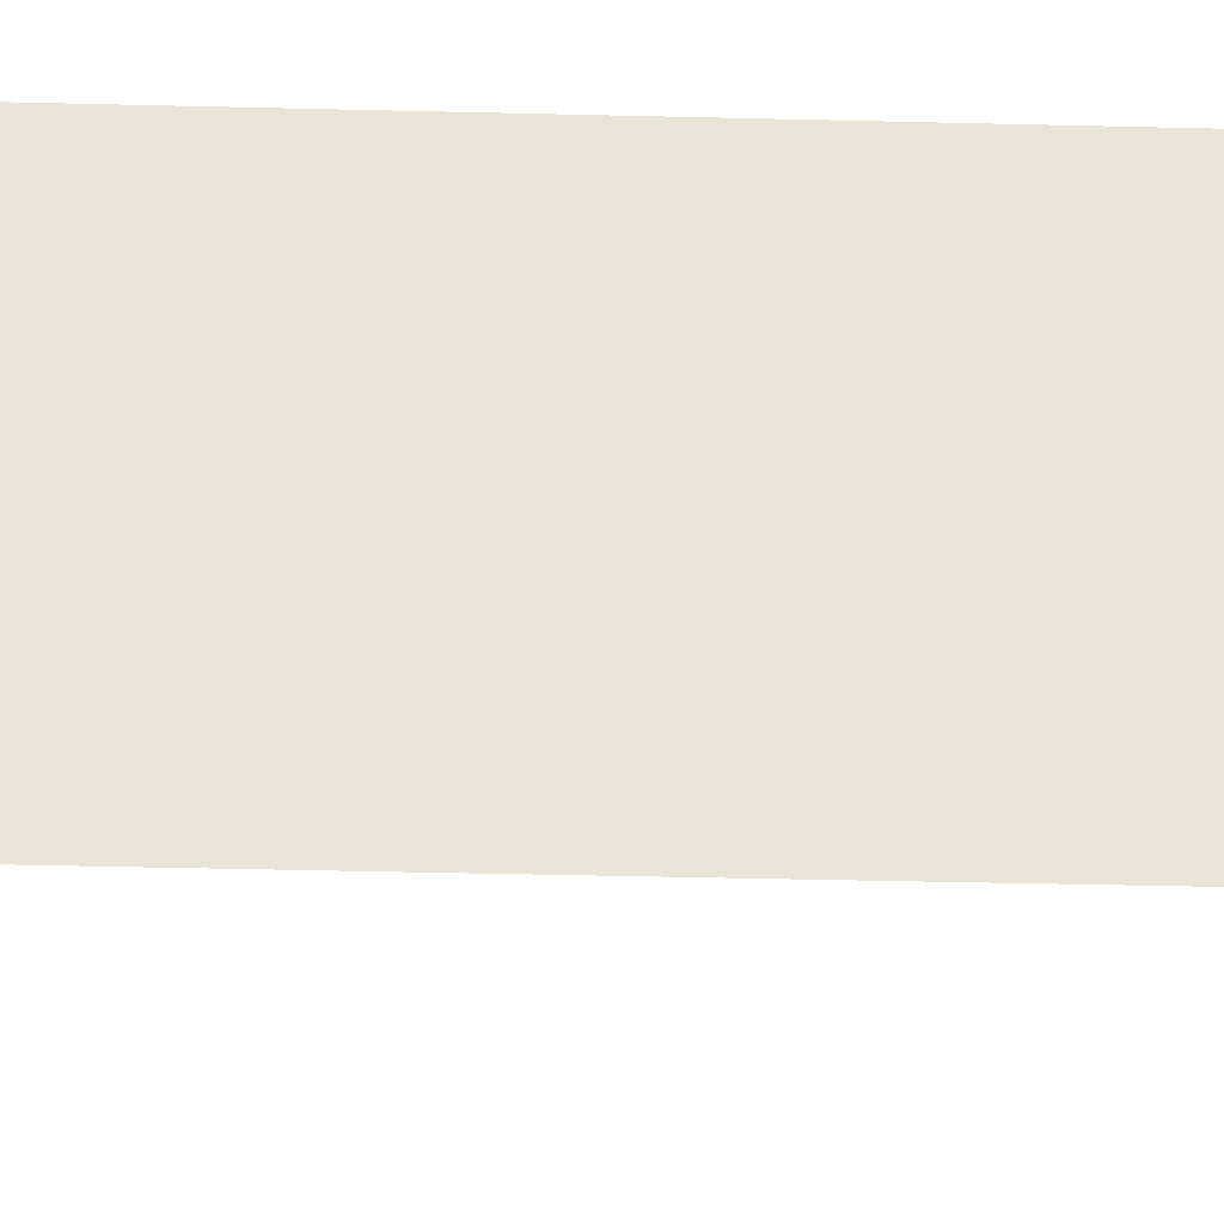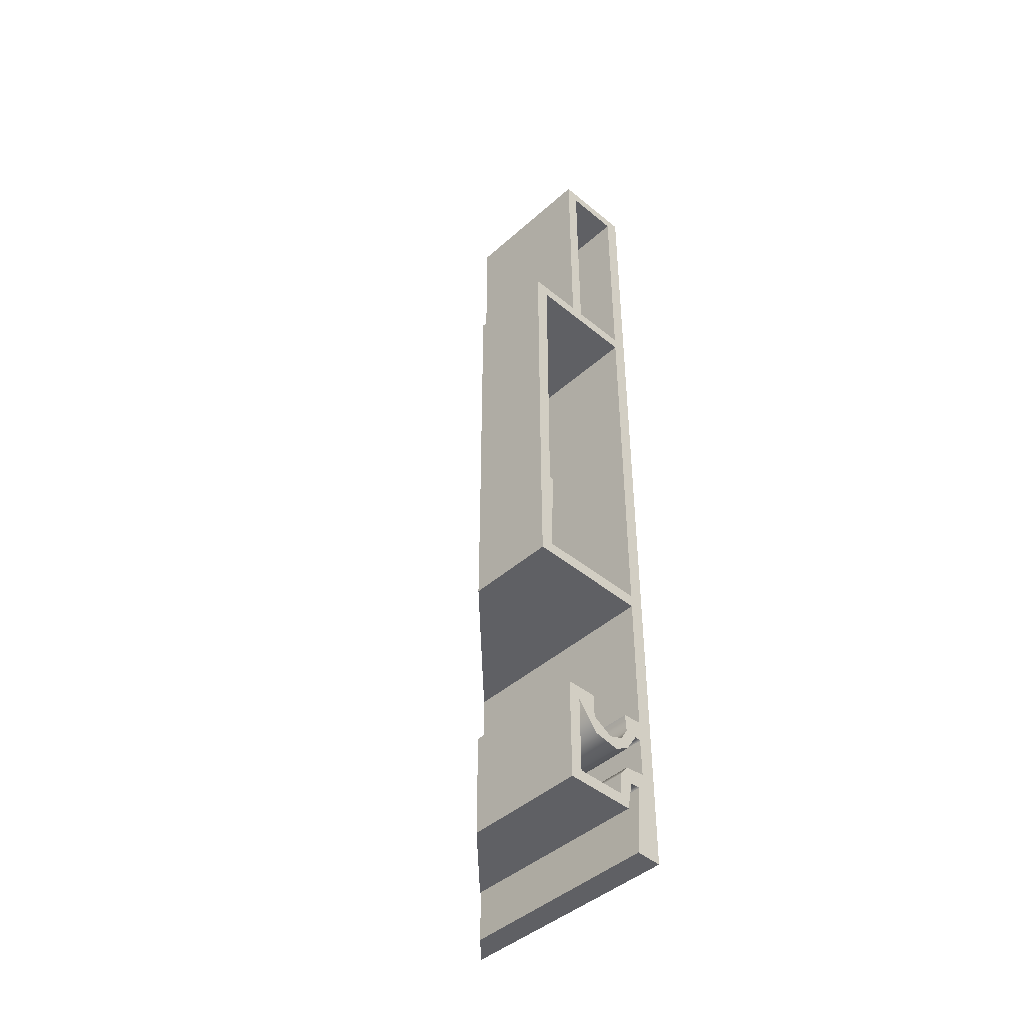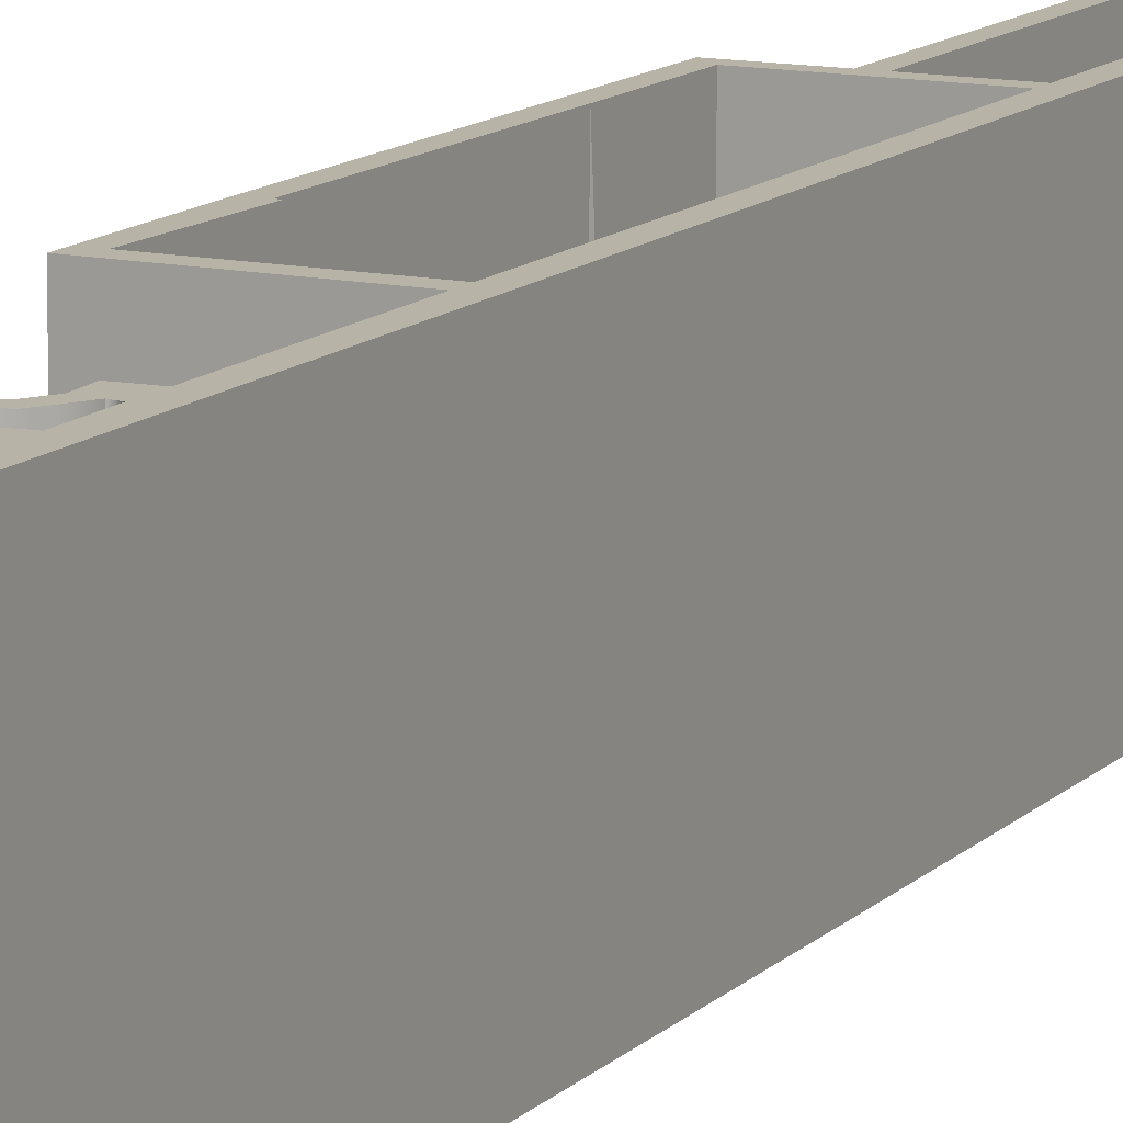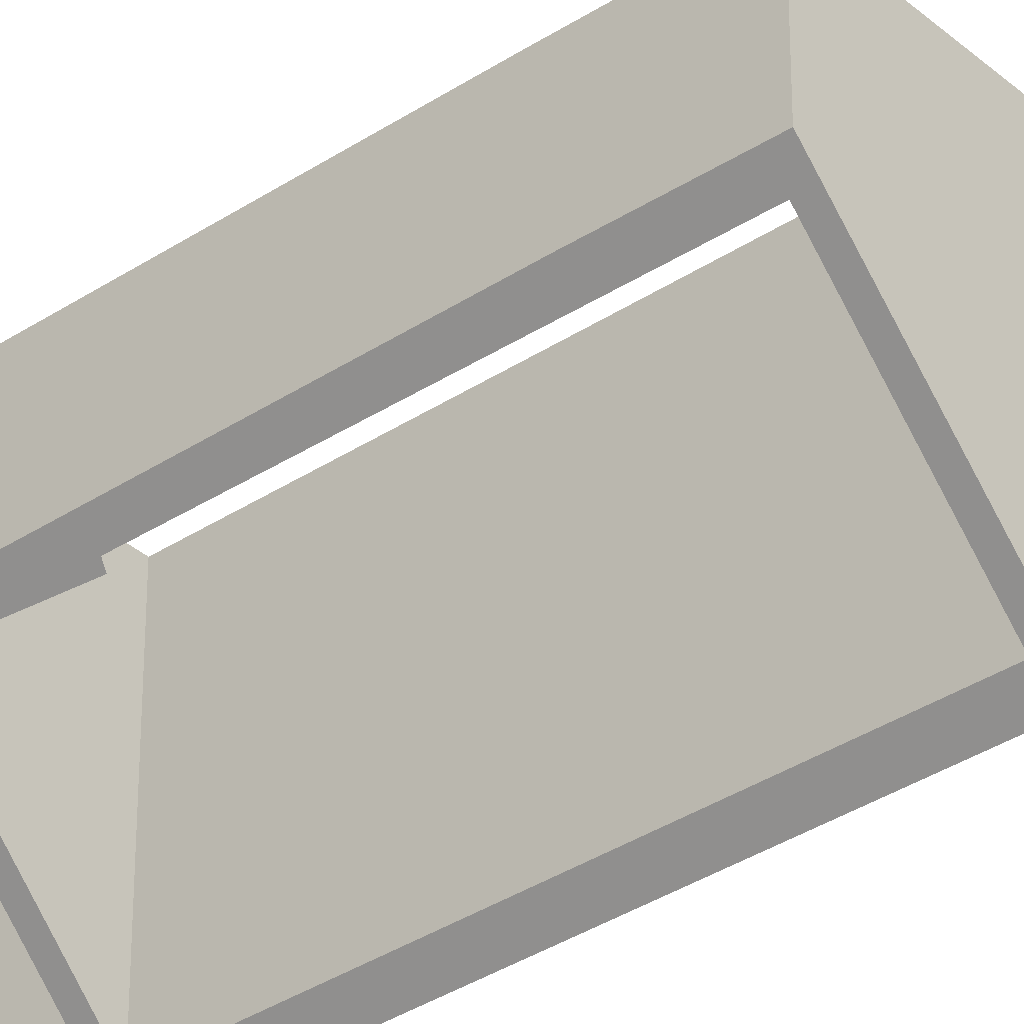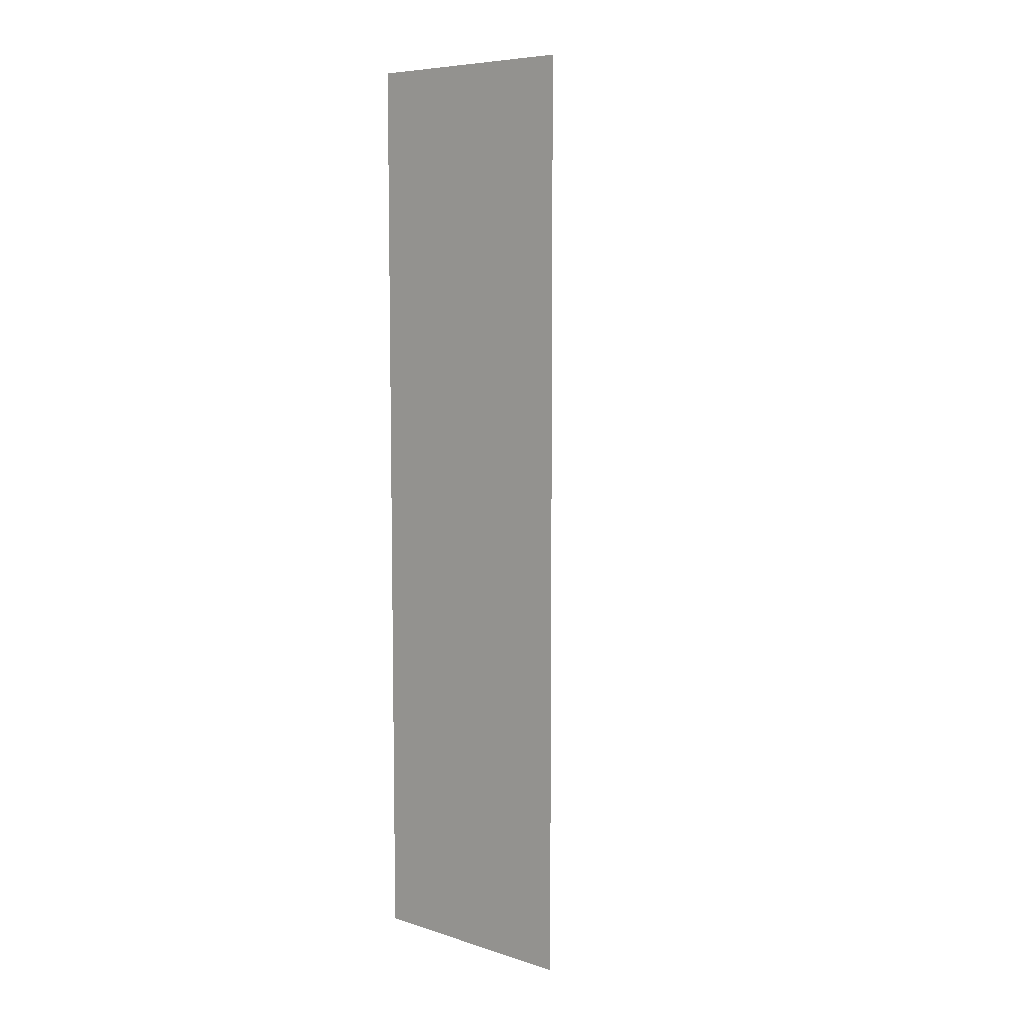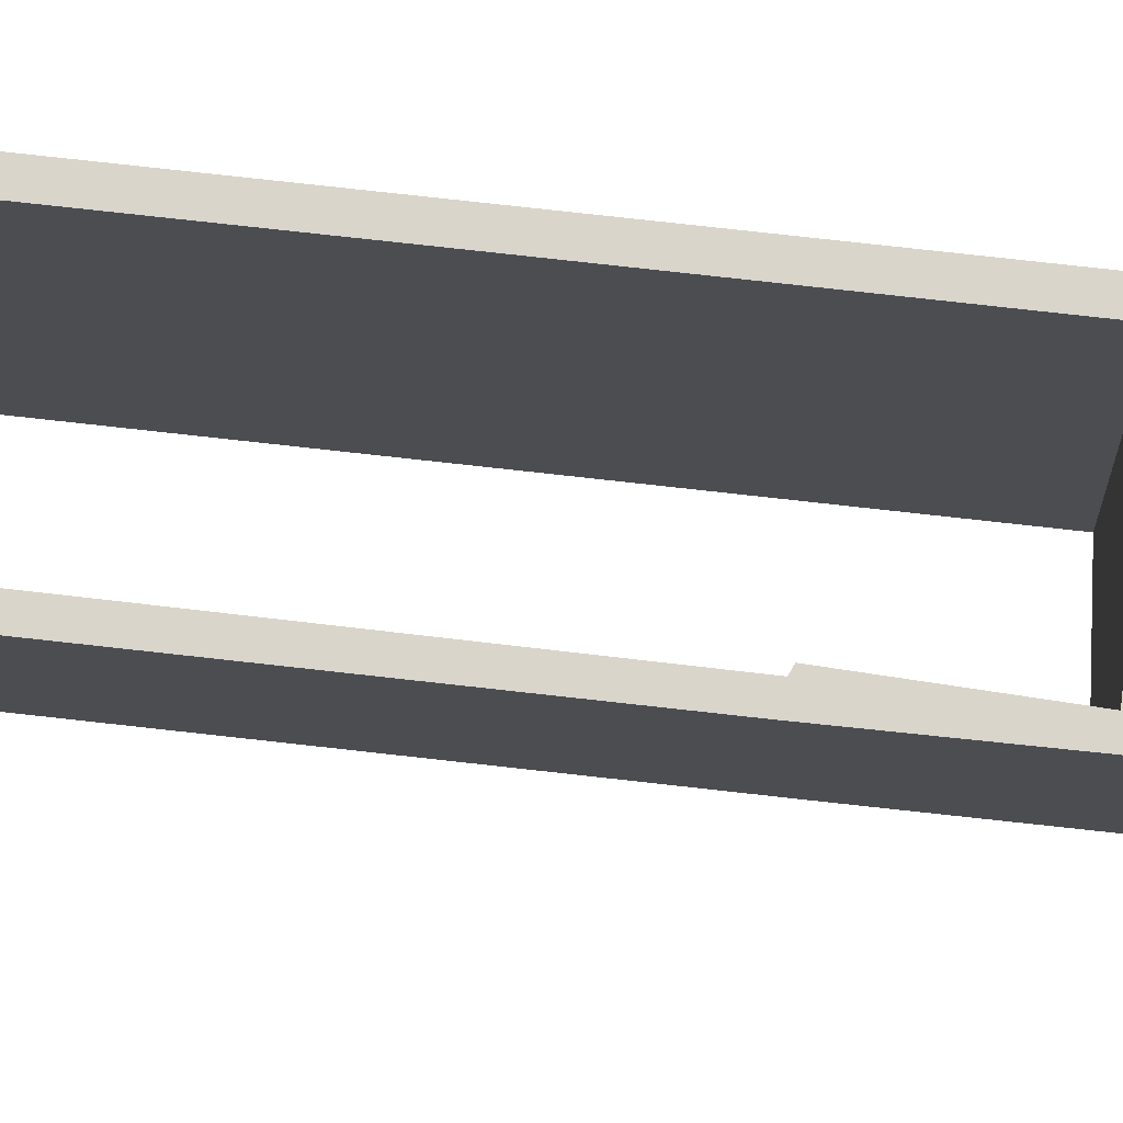
<metadata>
{"format":"obj","ext":"obj","renderer":"f3d","projection":"perspective","resolution":1024,"background":"white","views":[{"elev":-28.7,"azim":87.7,"up":"+Z"},{"elev":-44.2,"azim":-43.9,"up":"+Y"},{"elev":12.9,"azim":27.0,"up":"+Z"},{"elev":-35.6,"azim":-49.0,"up":"+Z"},{"elev":7.4,"azim":131.4,"up":"+Y"},{"elev":74.5,"azim":-83.6,"up":"+Z"}]}
</metadata>
<code>
g object_1
v 10.52 -26.77 -0.001628
v 3.612 -28.07 -0.002036
v 11.54 -28.09 -0.003662
v 4.927 -26.78 -0.00164
v 12.18 -24.84 -0.0007875
v 10.64 -24.34 -0.001218
v 3.612 -28.07 -0.002036
v 3.62 -28.09 -13.62
v 11.54 -28.09 -0.003662
v 11.53 -28.08 -21.53
v 10.75 -23.99 -20.74
v 11.53 -28.08 -21.53
v 10.55 -26.78 -20.54
v 4.911 -26.76 -14.91
v 3.62 -28.09 -13.62
v 0.004963 45.56 -0.0001714
v -0.001599 11.94 -0.002738
v 1.4 11.66 -0.001508
v -0.0126 10.55 -9.969
v 0.08724 0.04958 -0.02348
v -0.001599 11.94 -0.002738
v 0.04248 0.02129 -4.057
v 0.03238 0.02378 -10.06
v 0.009359 45.58 -10.01
v 0.004963 45.56 -0.0001714
v 1.541 1.448 -11.53
v 0.03238 0.02378 -10.06
v -0.0126 10.55 -9.969
v 1.493 11.65 -11.49
v 1.401 33.92 -11.4
v 0.009359 45.58 -10.01
v 1.887 34.07 -11.89
v 1.42 44.19 -11.42
v 15.6 -17.37 -25.6
v 15.6 -23.13 4.027e-06
v 15.59 -32.77 -0.002505
v 12.63 -32.7 -0.003442
v 15.59 -32.77 -0.002505
v 15.6 -23.13 4.027e-06
v 13.34 -24.71 0.002237
v 13.99 -22.83 -0.00284
v 15.6 -17.39 -9.407e-05
v 11.62 -23.09 -0.001301
v 11.81 -16.34 -0.00432
v 13.99 -16.19 -0.003226
v 13.93 -18.54 -0.008928
v 13.24 -18.44 -0.002231
v 11.91 -18.28 -0.003146
v 15.6 -4.421 -25.58
v 15.6 21.95 -0.007275
v 15.6 -17.39 -9.407e-05
v 15.6 21.95 -0.007275
v 13.98 -0.02737 -7.826e-05
v 13.99 1.466 -0.0002289
v 14 21.89 -0.003481
v 13.99 44.19 -0.001015
v 13.99 45.64 -0.0003416
v 15.59 71.48 -0.0001658
v 13.99 70.16 -0.0005572
v 15.6 24.47 -25.6
v 15.6 71.48 -25.59
v 13.99 44.18 -24
v 13.99 45.62 -23.99
v 15.6 24.47 -25.6
v 13.99 1.421 -23.99
v 15.6 -4.421 -25.58
v 13.98 -0.02342 -23.98
v 13.99 -16.23 -23.98
v 15.59 -32.71 -25.59
v 15.59 71.48 -0.0001658
v 0.03238 0.02378 -10.06
v 13.98 -0.02342 -23.98
v 14 -0.0183 -11.02
v 0.04248 0.02129 -4.057
v 13.98 -0.02737 -7.826e-05
v 0.08724 0.04958 -0.02348
v 1.473 1.392 -0.00354
v 0.08724 0.04958 -0.02348
v 15.6 -17.37 -25.6
v 14 -0.0183 -11.02
v 13.99 -16.19 -0.003226
v 13.98 -0.02737 -7.826e-05
v 13.99 -16.23 -23.98
v 13.98 -0.02342 -23.98
v 13.99 -16.23 -23.98
v 11.73 -16.37 -21.72
v 11.81 -16.34 -0.00432
v 13.99 -16.19 -0.003226
v 11.73 -16.37 -21.72
v 7.101 -16.31 -0.004675
v 3.608 -16.33 -13.61
v 3.618 -16.37 -0.0007891
v 7.147 -16.35 -17.14
v 4.998 -17.96 -0.02504
v 7.101 -16.31 -0.004675
v 3.618 -16.37 -0.0007891
v 3.608 -16.33 -13.61
v 3.62 -28.09 -13.62
v 3.612 -28.07 -0.002036
v 5.043 -18.27 -15.04
v 3.608 -16.33 -13.61
v 3.618 -16.37 -0.0007891
v 6.967 -18.19 -16.96
v 7.147 -16.35 -17.14
v 13.99 1.466 -0.0002289
v 14 21.89 -0.003481
v 13.99 1.414 -6.427
v 13.99 44.18 -24
v 13.99 44.19 -0.001015
v 13.99 1.421 -23.99
v 13.99 1.421 -23.99
v 1.541 1.448 -11.53
v 1.432 1.406 -3.475
v 13.99 1.414 -6.427
v 1.473 1.392 -0.00354
v 13.99 1.466 -0.0002289
v 1.473 1.392 -0.00354
v 1.432 1.406 -3.475
v 1.861 11.46 0.02209
v 1.861 11.46 0.02209
v 1.541 1.448 -11.53
v 1.541 1.448 -11.53
v 1.493 11.65 -11.49
v 1.861 11.46 0.02209
v 1.861 11.46 0.02209
v 1.493 11.65 -11.49
v 1.4 11.66 -0.001508
v 1.493 33.95 -0.0002014
v 1.4 11.66 -0.001508
v 1.401 33.92 -11.4
v 1.493 11.65 -11.49
v 1.493 33.95 -0.0002014
v 1.493 33.95 -0.0002014
v 1.401 33.92 -11.4
v 1.887 34.07 -11.89
v 1.501 44.17 0.009543
v 1.493 33.95 -0.0002014
v 1.887 34.07 -11.89
v 1.501 44.17 0.009543
v 1.501 44.17 0.009543
v 1.887 34.07 -11.89
v 1.42 44.19 -11.42
v 1.42 44.19 -11.42
v 13.99 44.18 -24
v 13.99 44.19 -0.001015
v 7.709 45.62 -0.0006148
v 7.705 45.65 -17.7
v 6.296 45.64 -16.29
v 1.501 44.17 0.009543
v 6.291 45.62 -0.001055
v 13.93 -18.54 -0.008928
v 13.86 -18.27 -23.86
v 13.99 -22.83 -0.00284
v 13.95 -22.8 -23.95
v 15.59 -32.71 -25.59
v 13.95 -22.8 -23.95
v 13.86 -18.27 -23.86
v 13.99 -22.83 -0.00284
v 11.98 -22.96 -21.98
v 11.62 -23.09 -0.001301
v 13.95 -22.8 -23.95
v 13.4 -25.02 -23.4
v 11.98 -22.96 -21.98
v 10.64 -24.34 -0.001218
v 10.55 -26.78 -20.54
v 10.52 -26.77 -0.001628
v 10.75 -23.99 -20.74
v 10.52 -26.77 -0.001628
v 10.55 -26.78 -20.54
v 4.927 -26.78 -0.00164
v 4.911 -26.76 -14.91
v 4.927 -26.78 -0.00164
v 4.911 -26.76 -14.91
v 4.998 -17.96 -0.02504
v 5.043 -18.27 -15.04
v 12.68 -32.76 -22.68
v 15.59 -32.71 -25.59
v 15.59 -32.77 -0.002505
v 12.63 -32.7 -0.003442
v 13.34 -24.71 0.002237
v 13.4 -25.02 -23.4
v 12.63 -32.7 -0.003442
v 12.68 -32.76 -22.68
v 12.68 -32.76 -22.68
v 11.54 -28.09 -0.003662
v 12.32 -24.59 -22.32
v 12.18 -24.84 -0.0007875
v 11.53 -28.08 -21.53
v 12.32 -24.59 -22.32
v 12.32 -24.59 -22.32
v 13.34 -24.71 0.002237
v 12.18 -24.84 -0.0007875
v 13.4 -25.02 -23.4
v 10.75 -23.99 -20.74
v 10.64 -24.34 -0.001218
v 11.62 -23.09 -0.001301
v 11.98 -22.96 -21.98
v 11.1 -19.68 -0.000366
v 11.89 -20.56 -0.01845
v 13.86 -18.27 -23.86
v 13.93 -18.54 -0.008928
v 13.24 -18.44 -0.002231
v 12.02 -20.46 -22.01
v 13.86 -18.27 -23.86
v 13.24 -18.44 -0.002231
v 11.89 -20.56 -0.01845
v 11.79 -18.86 -21.79
v 12.02 -20.46 -22.01
v 7.123 -19.01 0.02062
v 7.367 -20.93 -0.05279
v 9.412 -20.3 -0.02196
v 10.15 -21.5 0.01063
v 6.845 -20.44 -16.84
v 7.367 -20.93 -0.05279
v 4.998 -17.96 -0.02504
v 10.11 -20.22 -20.11
v 9.536 -21.57 -19.53
v 6.845 -20.44 -16.84
v 8.048 -19.95 -18.05
v 5.043 -18.27 -15.04
v 9.536 -21.57 -19.53
v 10.15 -21.5 0.01063
v 7.123 -19.01 0.02062
v 9.412 -20.3 -0.02196
v 8.048 -19.95 -18.05
v 10.11 -20.22 -20.11
v 11.1 -19.68 -0.000366
v 11.81 -16.34 -0.00432
v 11.73 -16.37 -21.72
v 11.91 -18.28 -0.003146
v 11.79 -18.86 -21.79
v 6.967 -18.19 -16.96
v 7.147 -16.35 -17.14
v 7.101 -16.31 -0.004675
v 6.291 45.62 -0.001055
v 0.009359 45.58 -10.01
v 0.004963 45.56 -0.0001714
v 6.296 45.64 -16.29
v 7.705 70.18 -0.0004462
v 6.305 71.47 -0.0003157
v 6.296 45.64 -16.29
v 6.291 45.62 -0.001055
v 6.305 71.47 -0.0003157
v 6.308 71.49 -16.31
v 15.59 71.48 -0.0001658
v 6.308 71.49 -16.31
v 6.305 71.47 -0.0003157
v 15.6 71.48 -25.59
v 7.708 70.17 -17.71
v 6.308 71.49 -16.31
v 15.6 71.48 -25.59
v 14 70.18 -24
v 14 70.18 -24
v 13.99 45.62 -23.99
v 13.99 45.64 -0.0003416
v 13.99 70.16 -0.0005572
v 13.99 45.62 -23.99
v 7.705 45.65 -17.7
v 7.709 45.62 -0.0006148
v 13.99 45.64 -0.0003416
v 7.705 45.65 -17.7
v 7.705 70.18 -0.0004462
v 7.709 45.62 -0.0006148
v 7.708 70.17 -17.71
v 7.705 70.18 -0.0004462
v 14 70.18 -24
v 13.99 70.16 -0.0005572
v 7.708 70.17 -17.71
f 1 2 3
f 4 2 1
f 1 3 5
f 5 6 1
f 7 8 9
f 8 10 9
f 11 189 12 13
f 14 12 15
f 13 12 14
f 18 132 16 17
f 19 22 20 21
f 22 19 23
f 24 19 21 25
f 26 27 28
f 26 28 29
f 30 28 31
f 29 28 30
f 32 30 31
f 32 31 33
f 36 69 34 35
f 39 40 37 38
f 41 39 42
f 43 39 41
f 6 40 39
f 6 39 43
f 44 48 42 45
f 46 41 42
f 46 42 47
f 48 47 42
f 49 50 51
f 45 42 52
f 53 45 52
f 54 53 52
f 54 52 55
f 55 52 56
f 57 56 52
f 57 52 58
f 59 57 58
f 34 51 35
f 49 51 34
f 61 70 50 60
f 62 63 64
f 65 62 64
f 65 64 66
f 67 65 66
f 68 67 66
f 50 49 60
f 71 72 73
f 65 67 26
f 73 75 74 71
f 74 75 76
f 77 78 53
f 54 77 53
f 26 67 27
f 79 68 66
f 80 81 82
f 80 83 81
f 84 83 80
f 87 88 85 86
f 79 89 68
f 90 91 92
f 90 93 91
f 94 95 96
f 4 96 2
f 4 94 96
f 99 102 97 98
f 100 15 101
f 14 15 100
f 101 104 103 100
f 105 106 107
f 108 106 109
f 107 106 110
f 106 108 110
f 113 114 111 112
f 115 116 114 113
f 117 118 119
f 78 77 120
f 118 121 119
f 122 123 124
f 17 120 18
f 125 126 127
f 129 131 130 128
f 133 134 135
f 16 132 136
f 137 138 139
f 140 141 142
f 143 144 145
f 146 136 56
f 146 56 57
f 63 62 147
f 31 62 33
f 148 62 31
f 147 62 148
f 143 145 149
f 16 136 150
f 146 150 136
f 152 154 153 151
f 155 156 157
f 155 157 79
f 158 159 160
f 158 161 159
f 162 189 163 156
f 155 162 156
f 164 165 166
f 164 167 165
f 40 6 5
f 169 171 170 168
f 173 175 174 172
f 176 177 178
f 179 176 178
f 181 183 182 180
f 155 184 162
f 185 188 186 187
f 190 191 192
f 163 189 11
f 191 190 193
f 17 78 120
f 194 195 196
f 197 194 196
f 198 199 47
f 198 47 48
f 200 201 202
f 203 204 205
f 206 203 205
f 207 89 79 157
f 207 157 208
f 209 94 210
f 211 210 212
f 209 210 211
f 198 211 212 199
f 215 220 213 214
f 216 208 217
f 207 208 216
f 218 219 216 217
f 103 218 100
f 219 218 103
f 214 213 221
f 203 206 222 221
f 222 214 221
f 209 95 94
f 223 224 225
f 226 224 227
f 225 224 226
f 229 231 230 228
f 227 231 226
f 227 230 231
f 223 225 232
f 223 232 233
f 223 233 234
f 235 236 237
f 235 238 236
f 239 58 240
f 243 244 241 242
f 146 239 240 150
f 59 58 239
f 245 246 247
f 245 248 246
f 249 250 251
f 249 251 252
f 255 256 253 254
f 63 252 64
f 64 252 251
f 259 260 257 258
f 261 264 262 263
f 147 148 250 249
f 265 268 266 267

</code>
